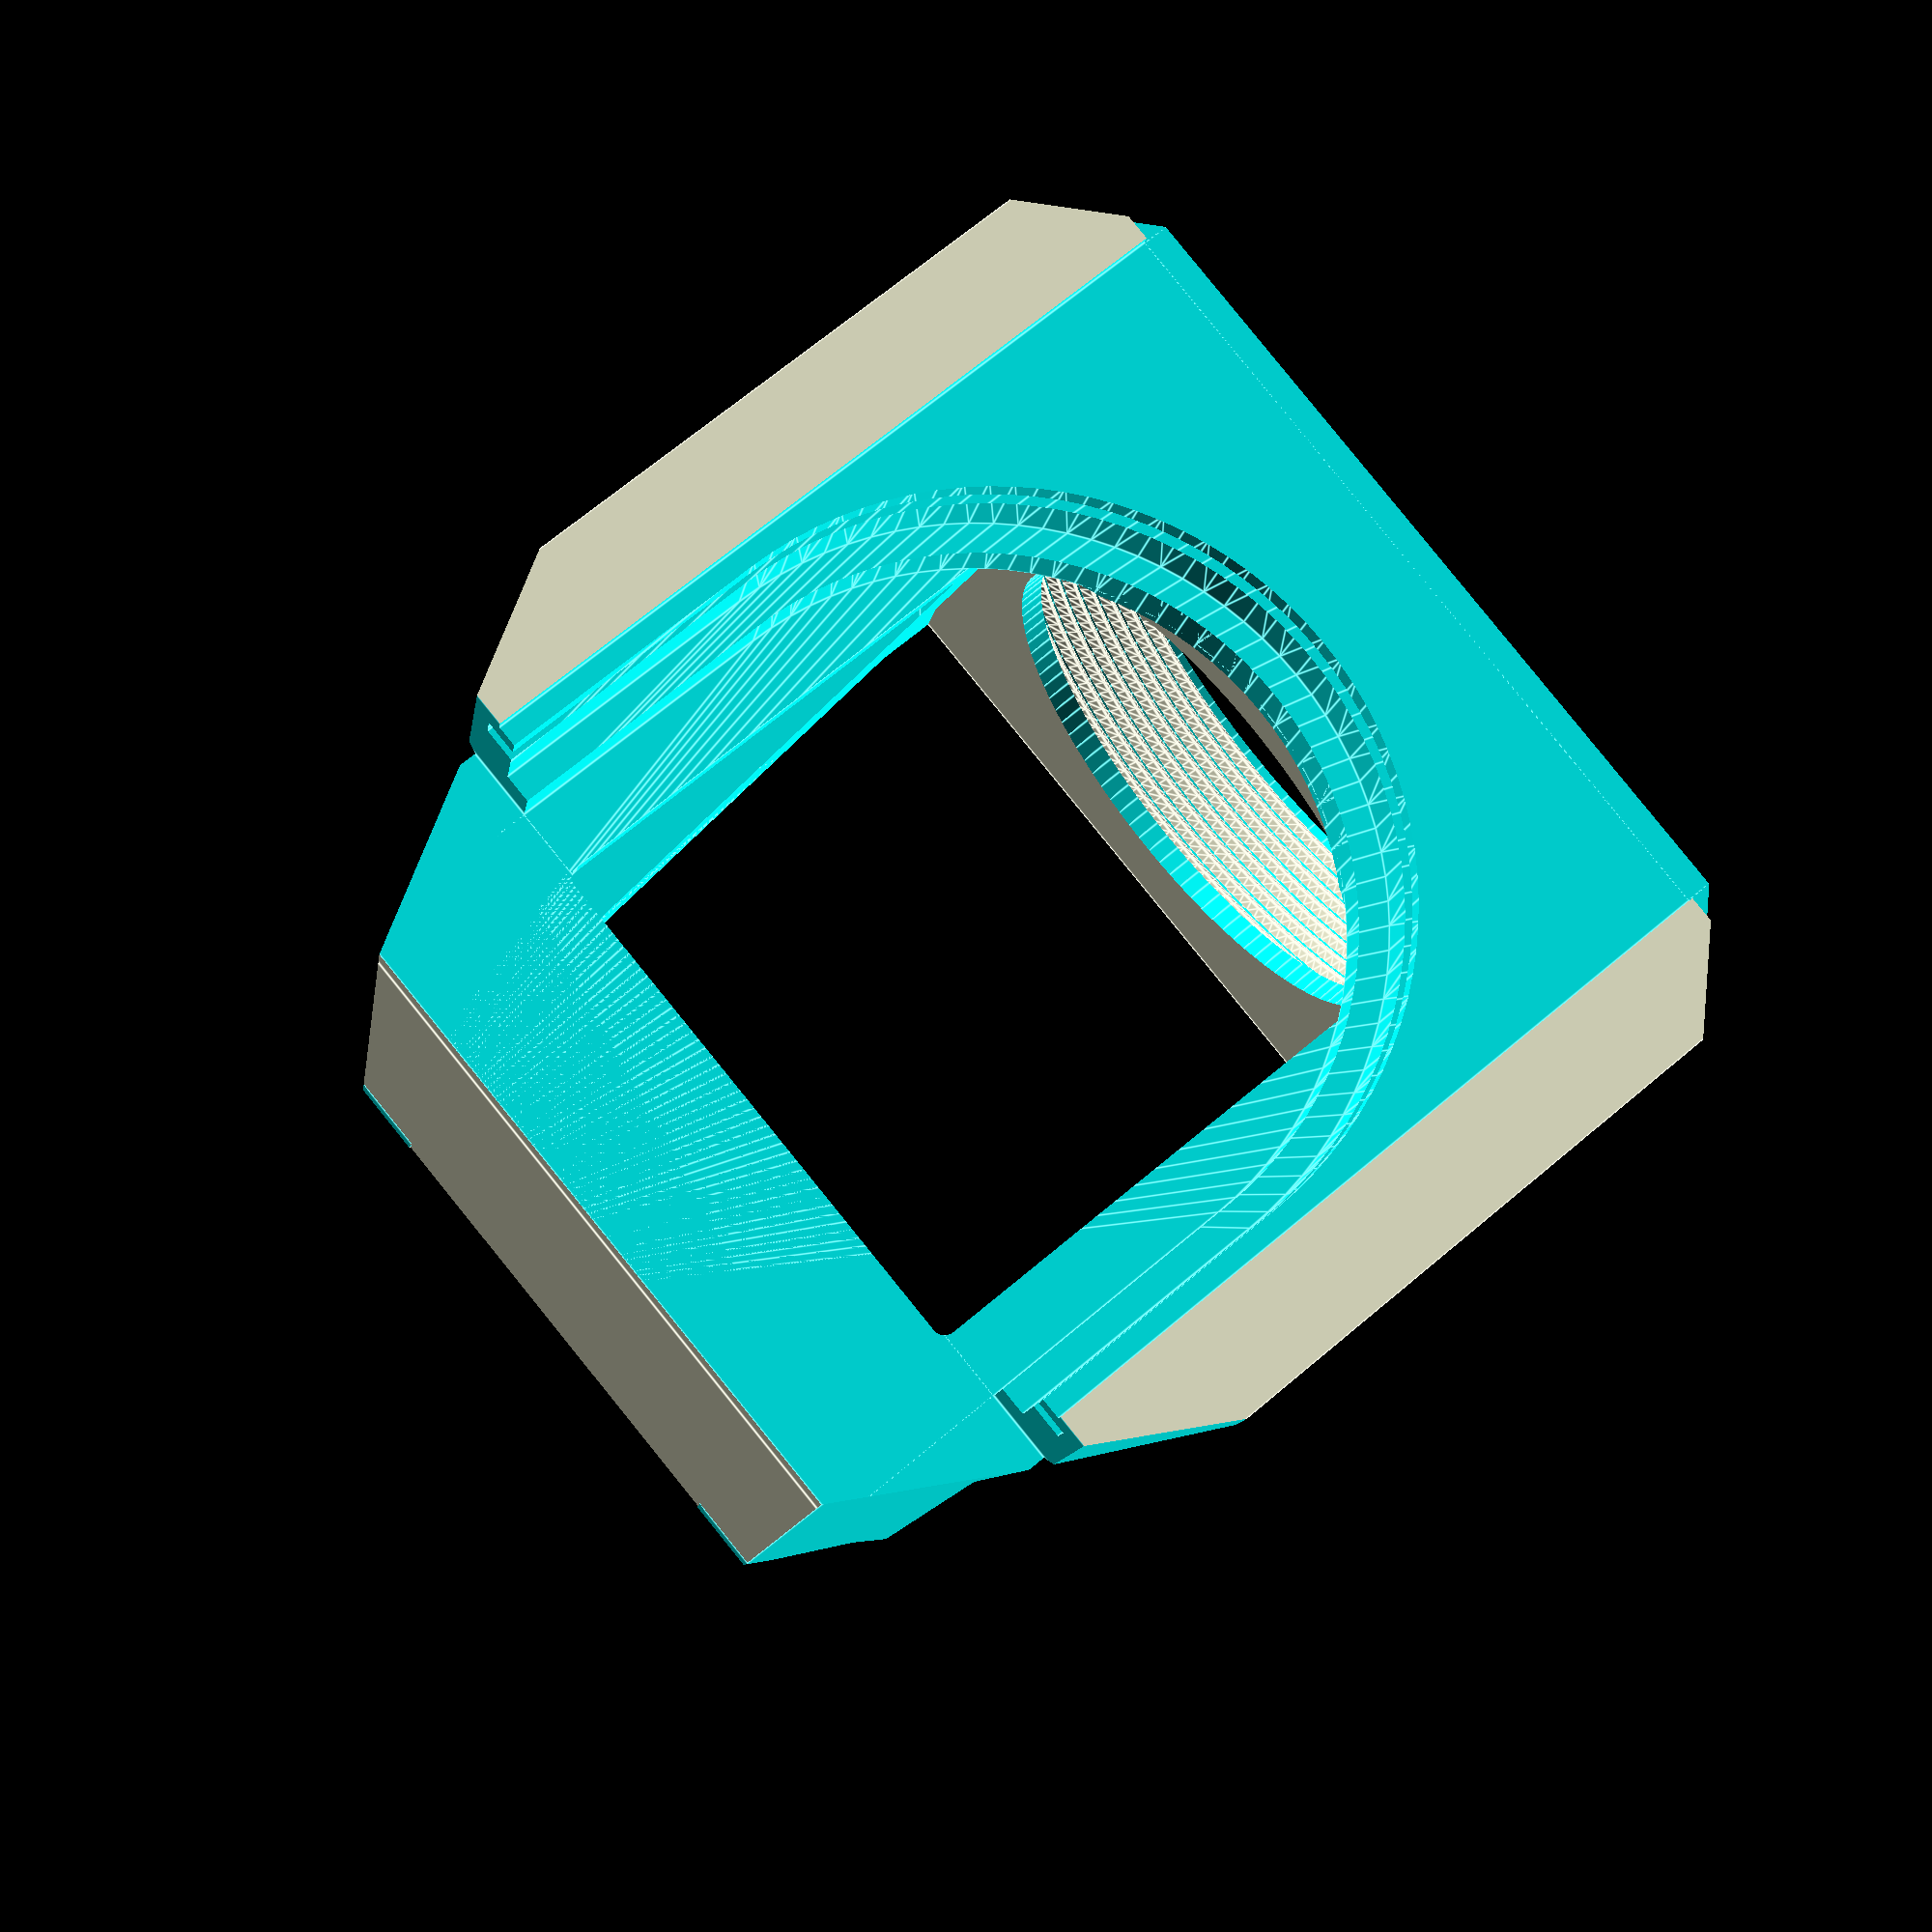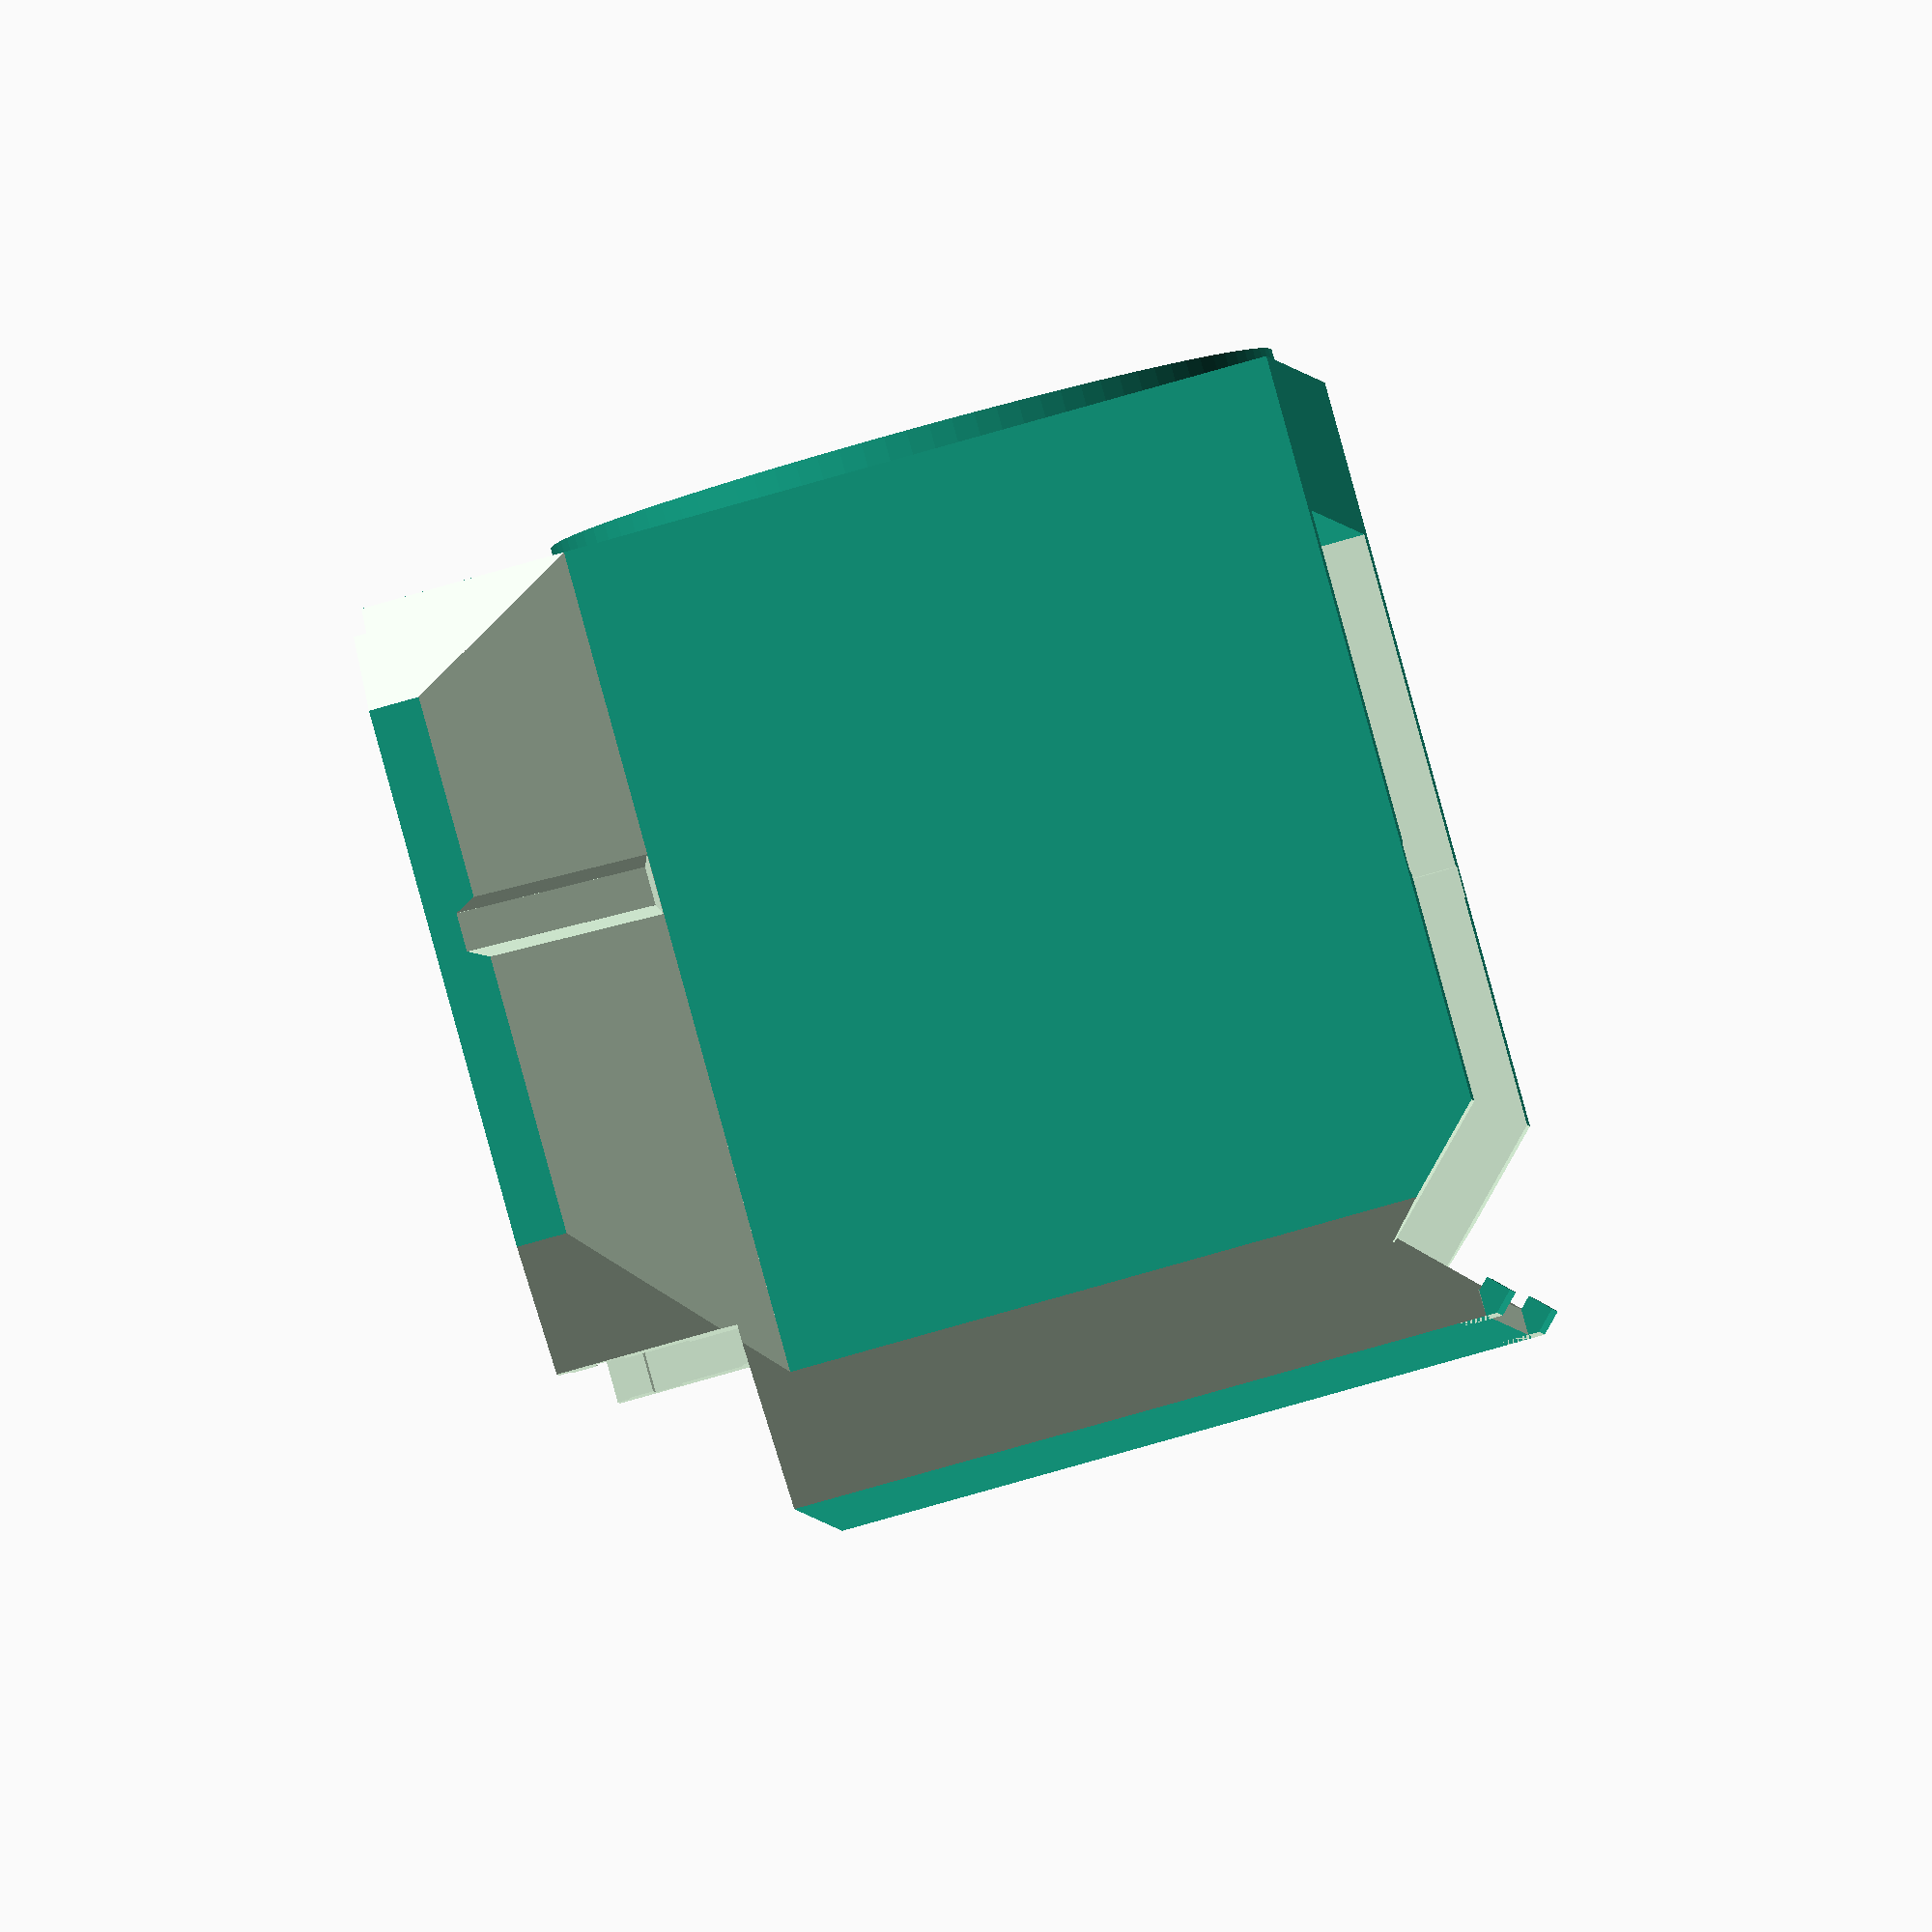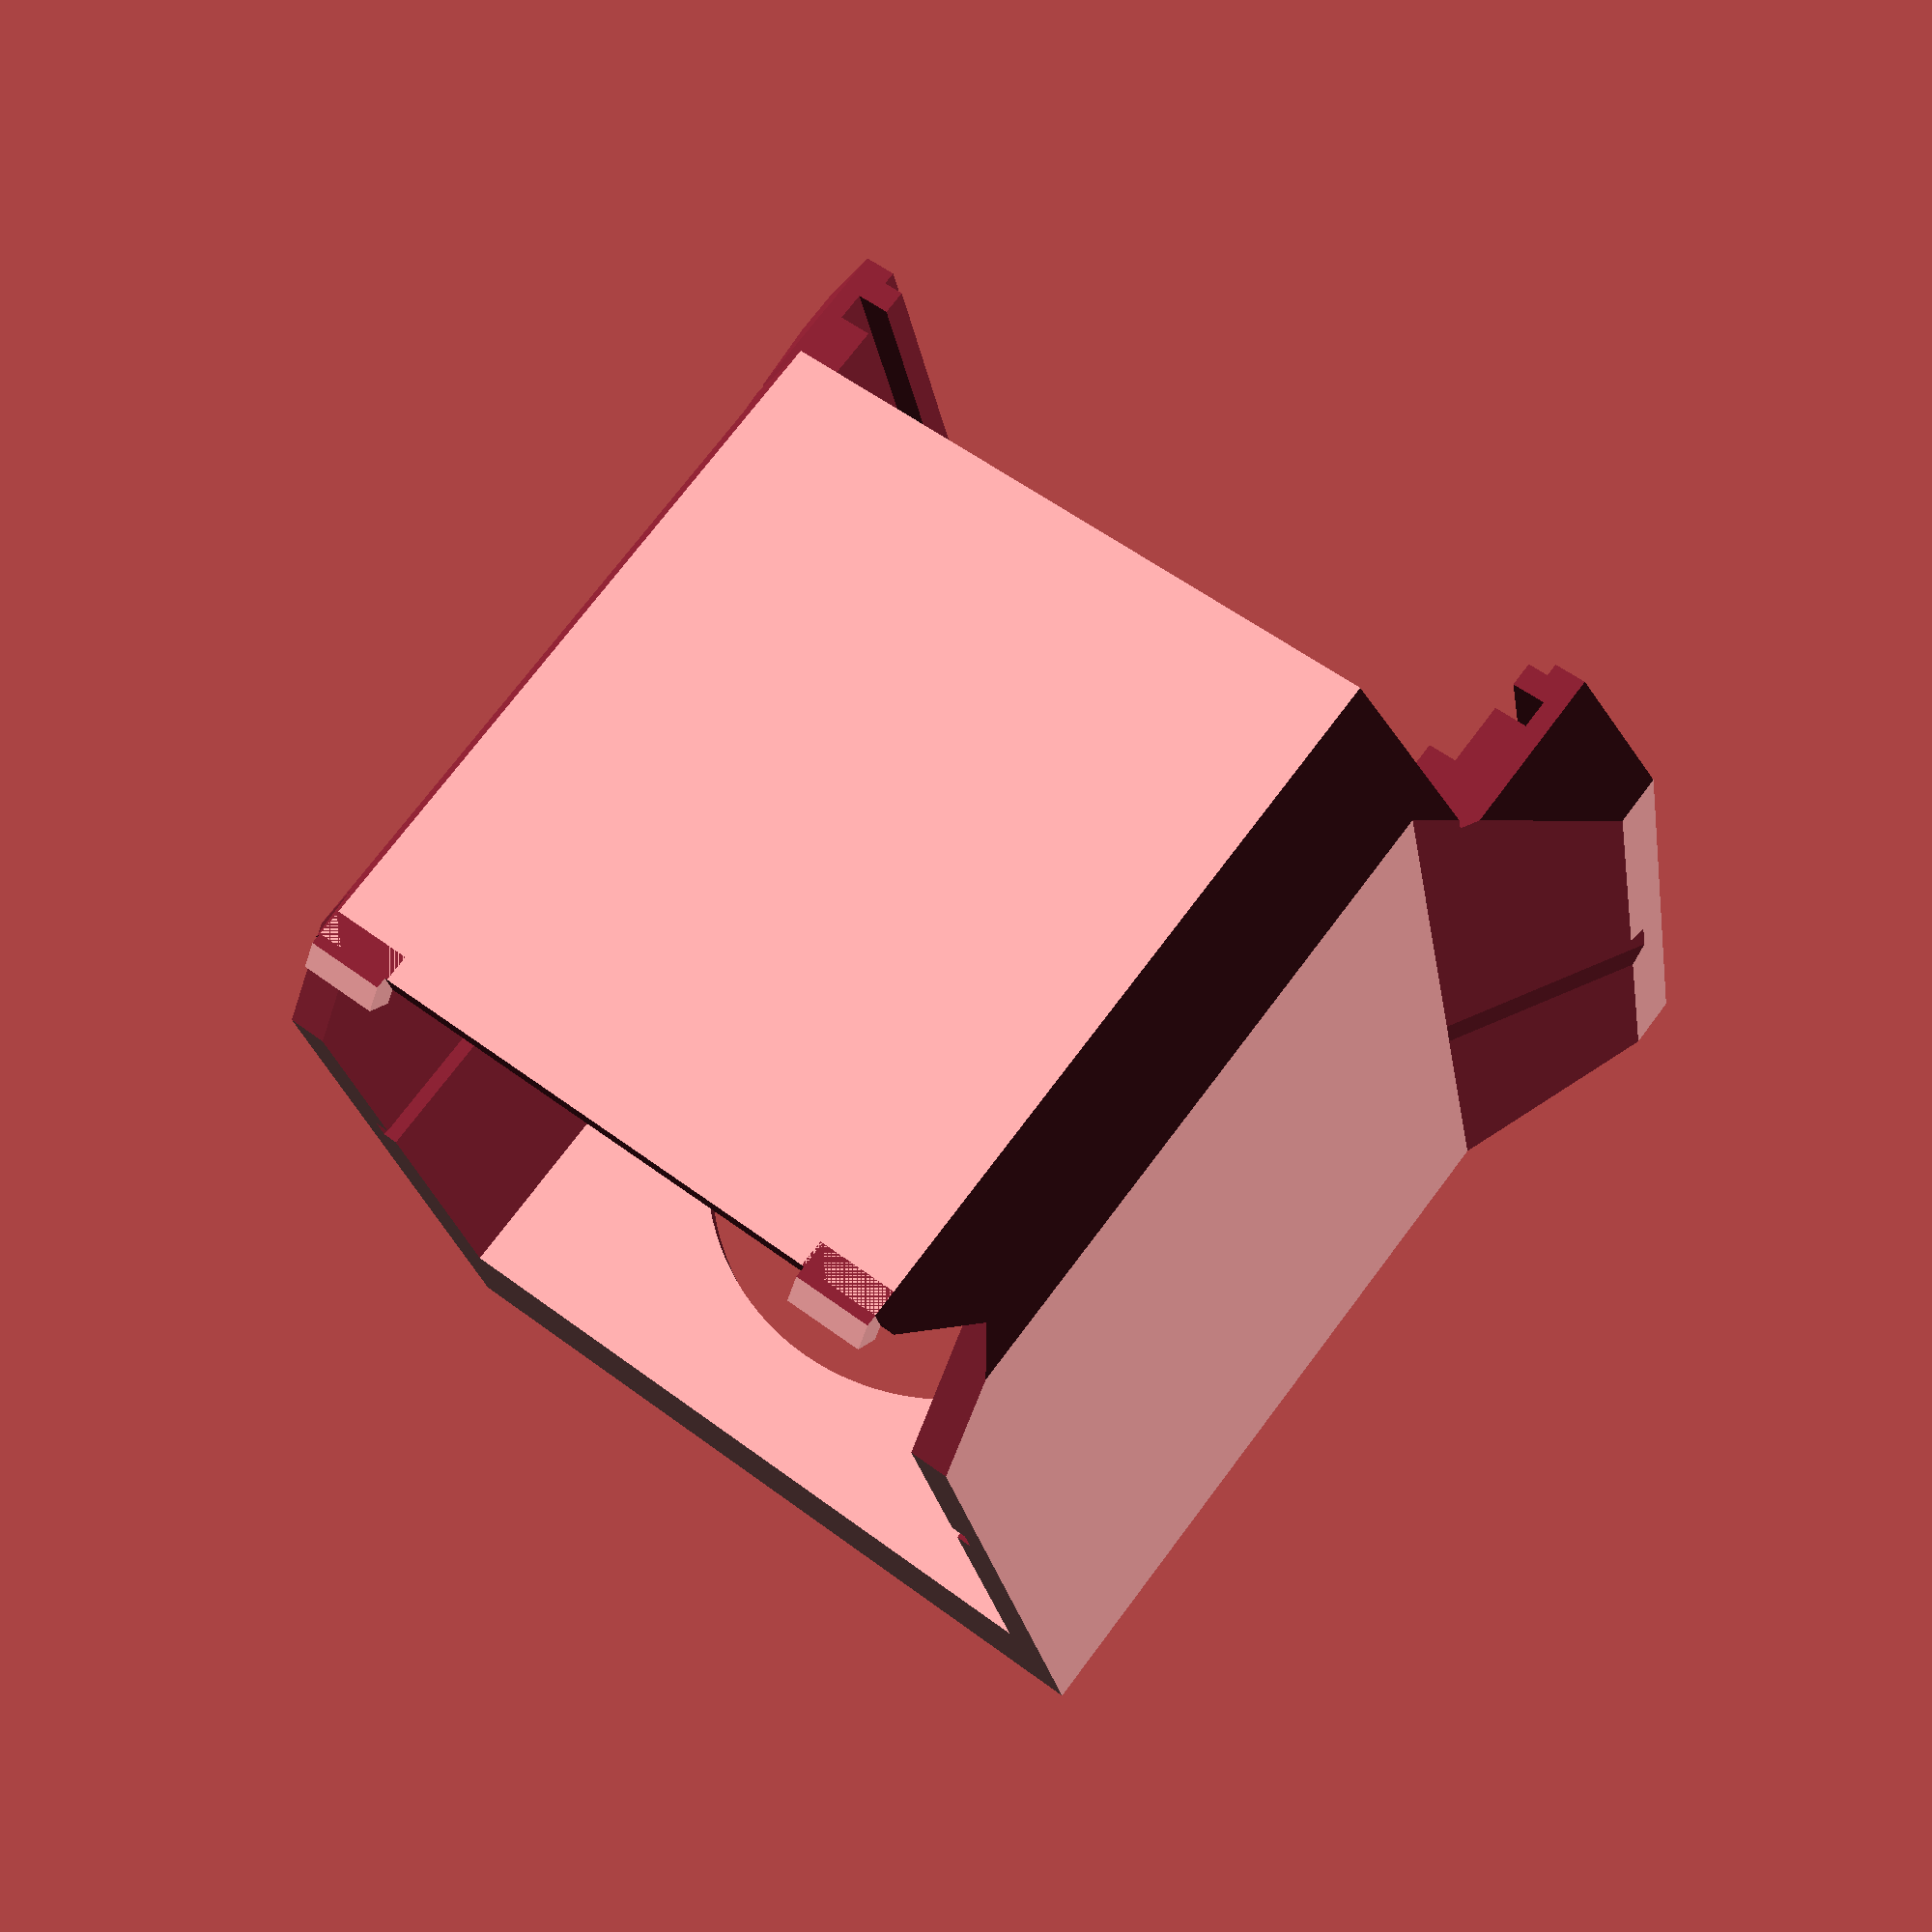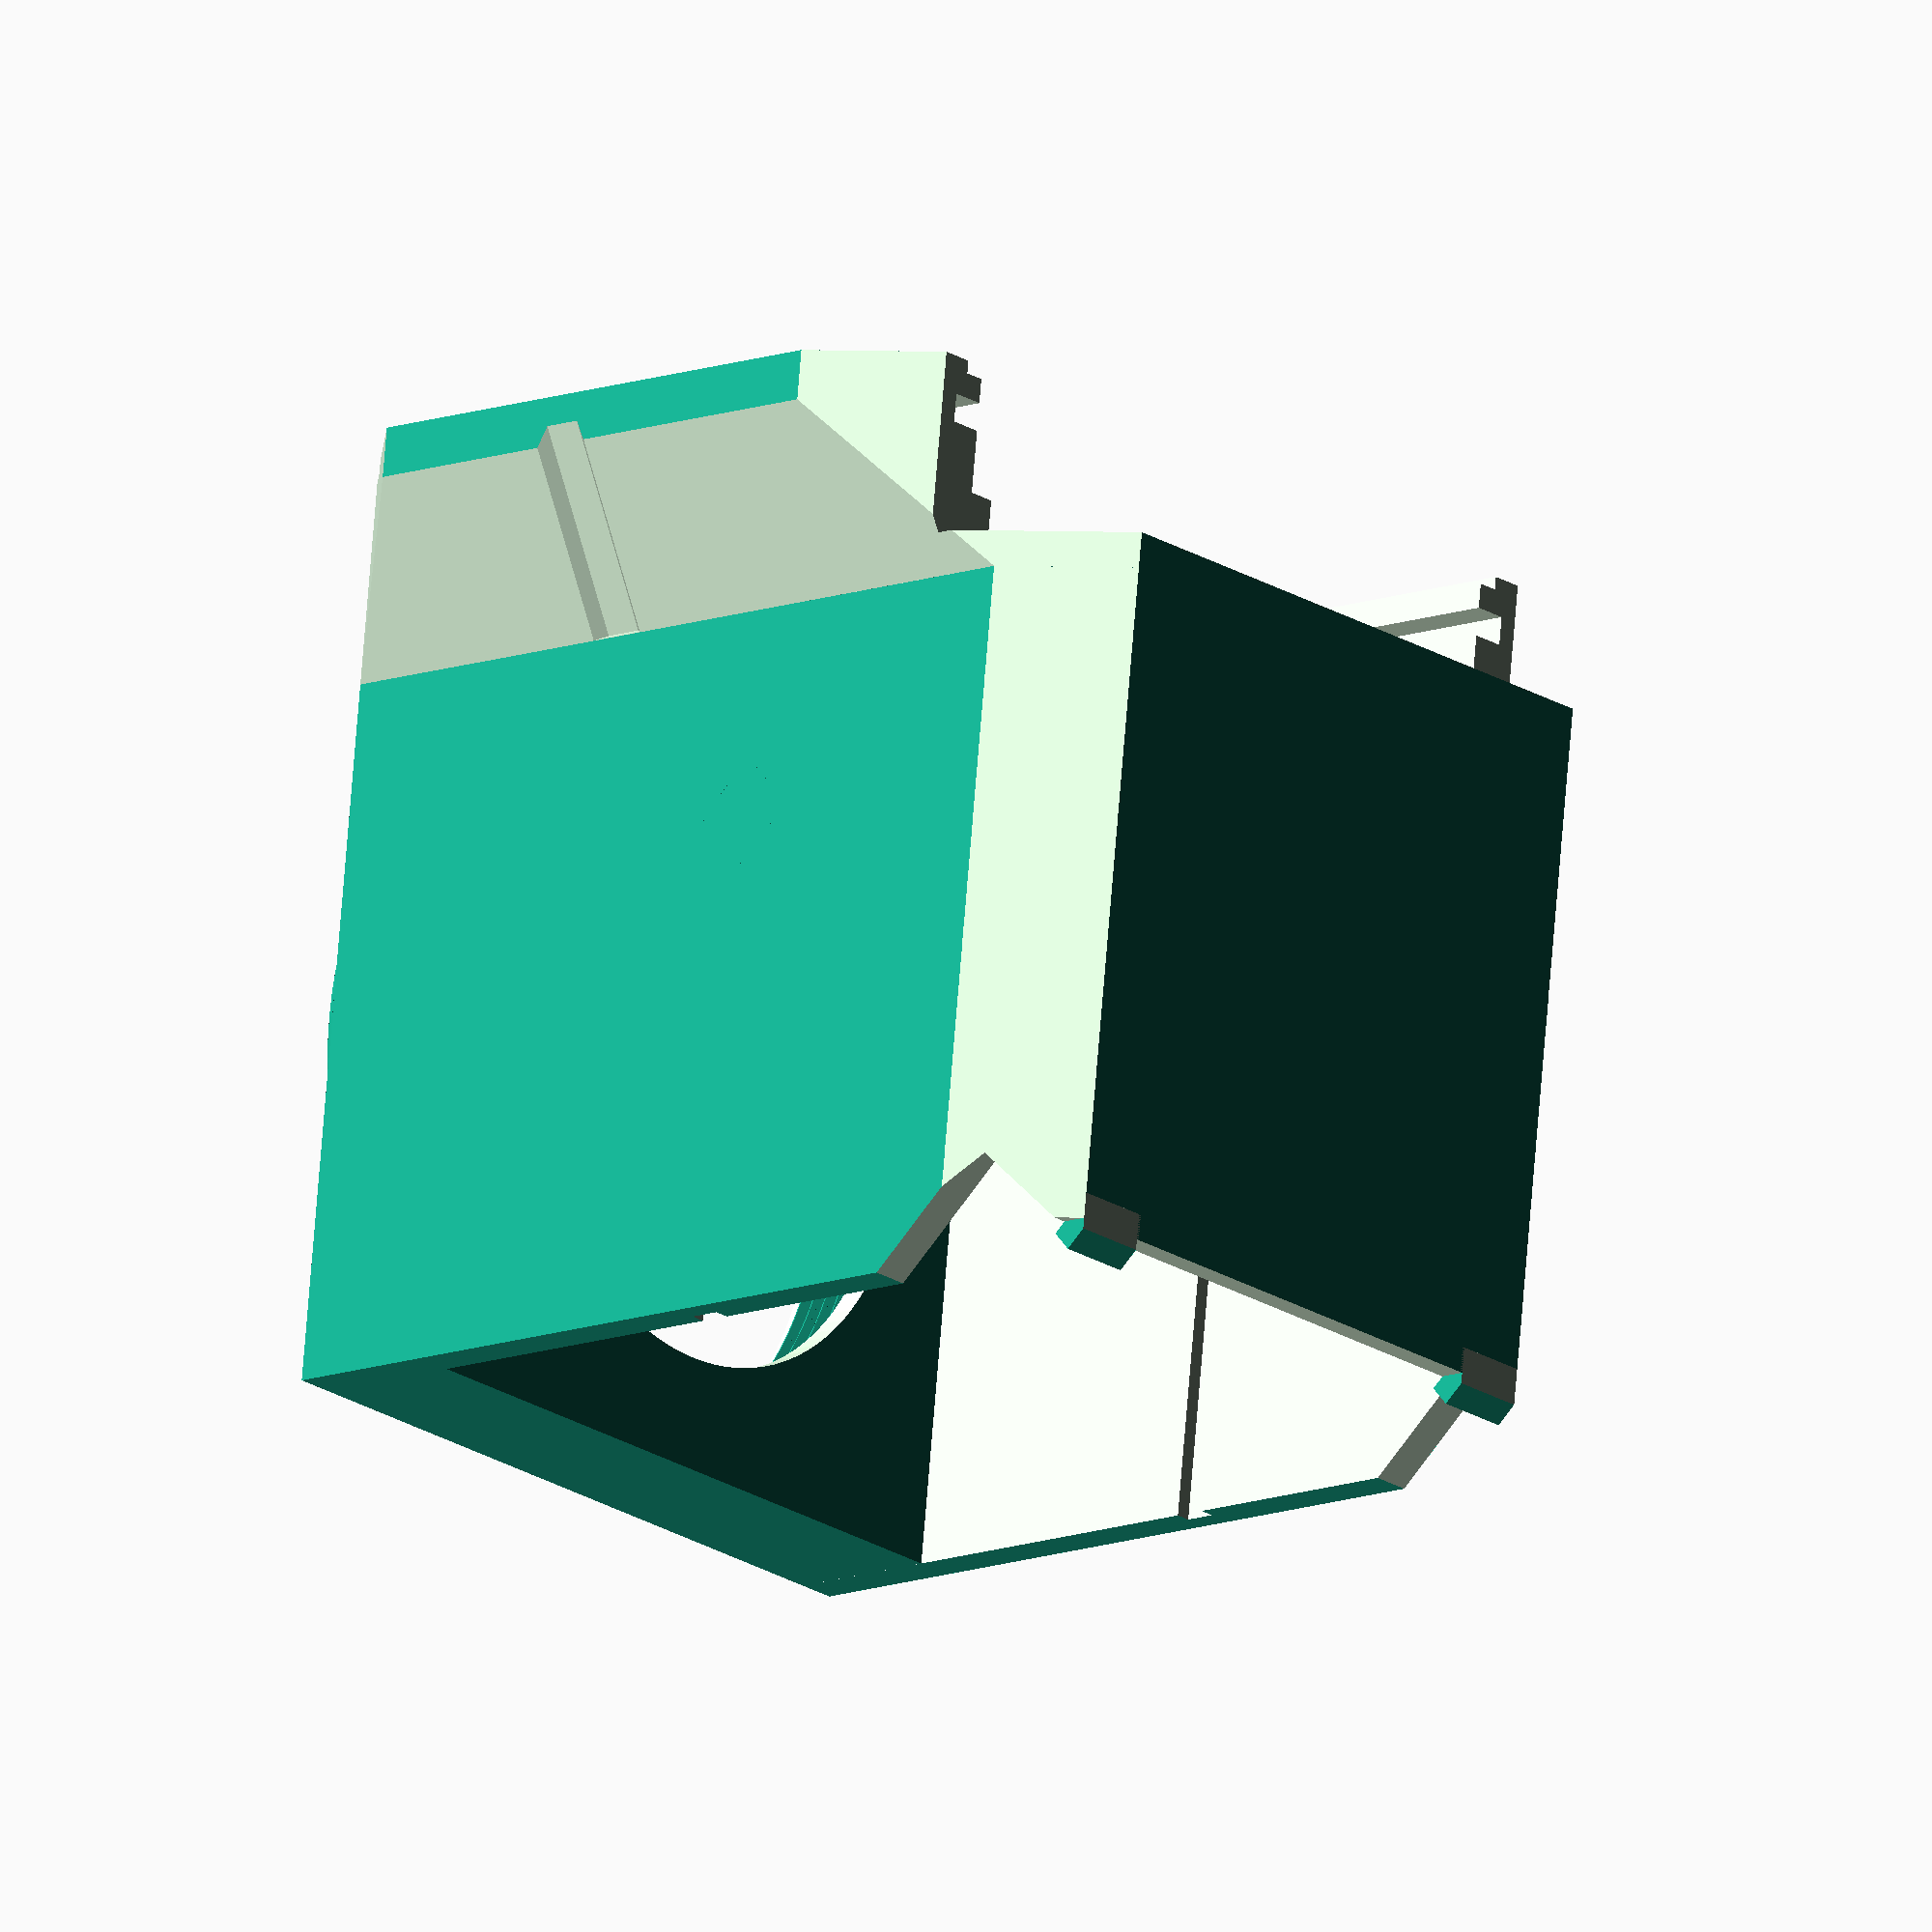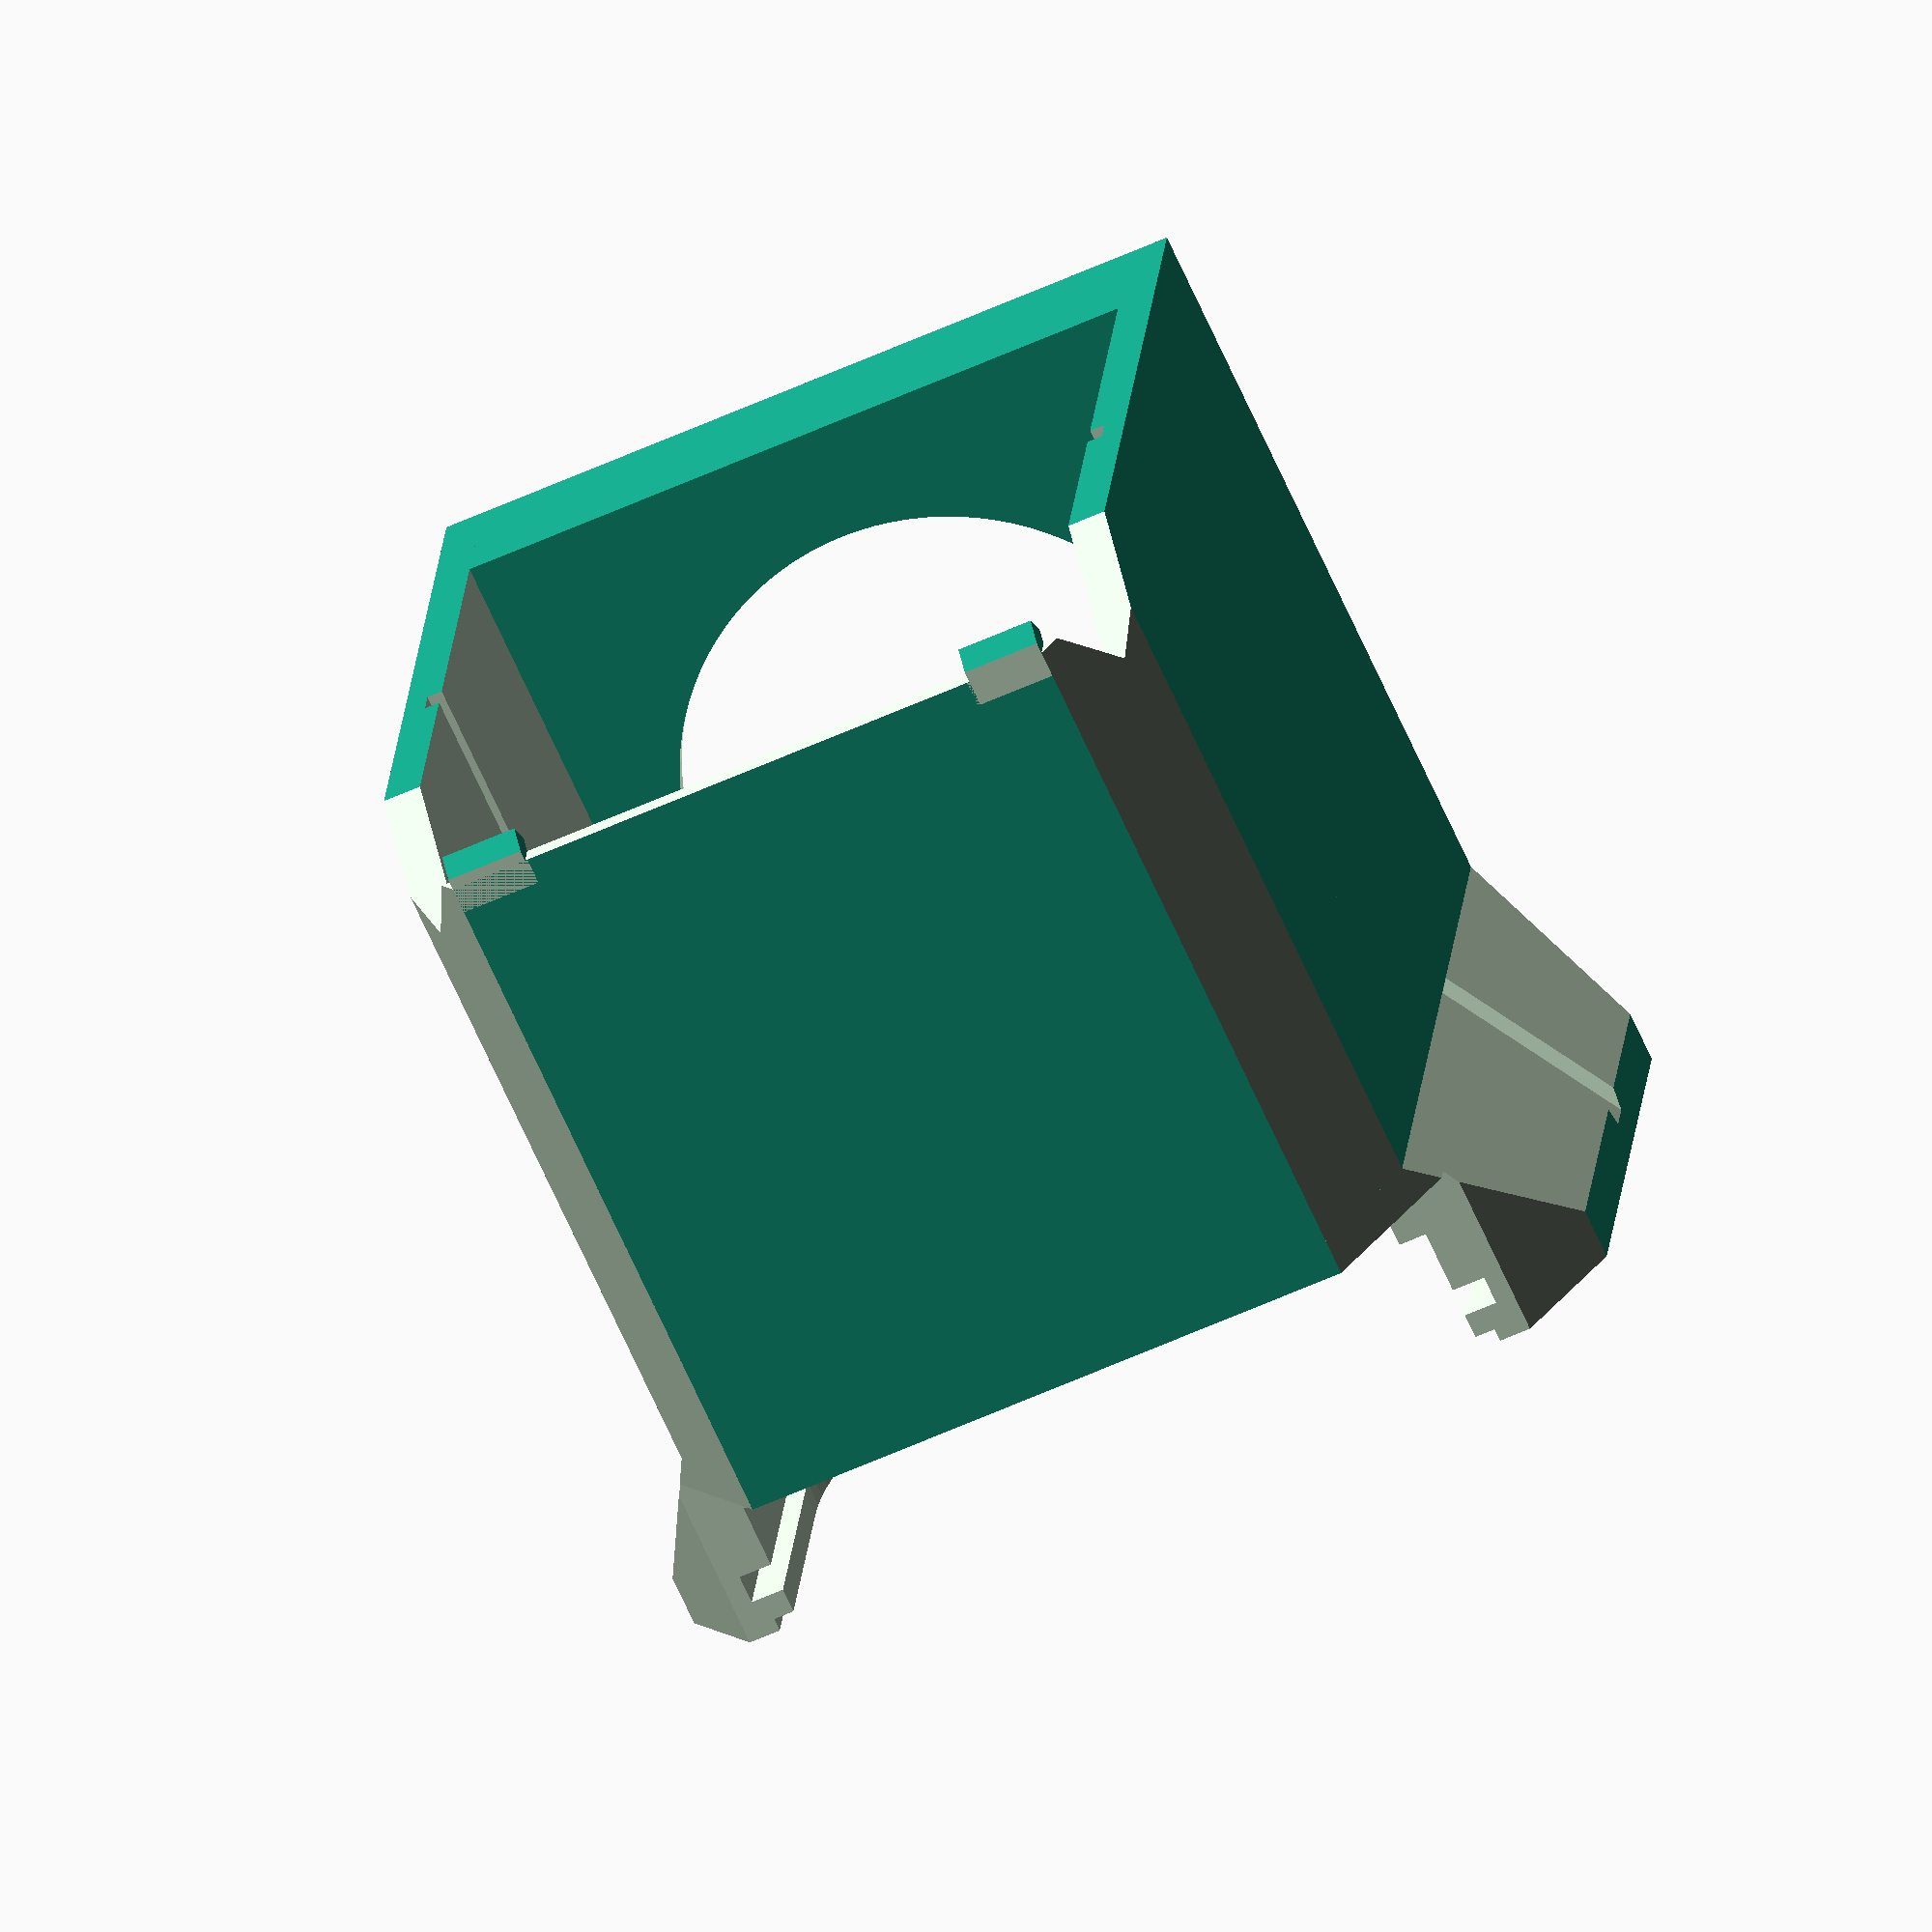
<openscad>
//
// Filter cube for TiU. Fits both Olympus and Nikon dichroics.
//
// Hazen 12/14
//

$fn = 100;

show_thread = 1;
testing = 0;

// reverse trapezoid
module reverse_trapezoid(p0, p1, p2, p3, p4, p5, p6, p7)
{
	polyhedron(
		points = [p0, p1, p2, p3, p4, p5, p6, p7],
		faces = [[0,1,2,3],[0,4,5,1],[0,3,7,4],
				  [6,5,4,7],[6,2,1,5],[6,7,3,2]]);
}

// thread.
module inner_thread (radius = 12.9,
			          thread_height = 0.45,
				      thread_base_width = 0.6,
				      thread_top_width = 0.05,
				      thread_length = 6.5,
				      threads_per_mm = 0.635,
				      extra = -0.5,
				      overlap = 0.01)
{
	cylinder_radius = radius + thread_height;
	inner_diameter = 2.0 * 3.14159 * radius;

	number_divisions = 180;
	overshoot = extra * number_divisions;
	angle_step = 360.0/number_divisions;
	turns = thread_length/threads_per_mm;
	z_step = threads_per_mm/number_divisions;

	fudge = angle_step * overlap;

	p0 = [cylinder_radius * cos(-0.5 * (angle_step + fudge)),
         cylinder_radius * sin(-0.5 * (angle_step + fudge)),
         -0.5 * thread_base_width];
	p1 = [radius * cos(-0.5 * (angle_step + fudge)),
         radius * sin(-0.5 * (angle_step + fudge)),
         -0.5 * thread_top_width];

	p2 = [radius * cos(-0.5 * (angle_step + fudge)),
         radius * sin(-0.5 * (angle_step + fudge)),
         0.5 * thread_top_width];
   p3 = [cylinder_radius * cos(-0.5 * (angle_step + fudge)),
         cylinder_radius * sin(-0.5 * (angle_step + fudge)),
         0.5 * thread_base_width];

	p4 = [cylinder_radius * cos(0.5 * (angle_step + fudge)),
         cylinder_radius * sin(0.5 * (angle_step + fudge)),
         -0.5 * thread_base_width + z_step];
	p5 = [radius * cos(0.5 * (angle_step + fudge)),
         radius * sin(0.5 * (angle_step + fudge)),
         -0.5 * thread_top_width + z_step];

	p6 = [radius * cos(0.5 * (angle_step + fudge)),
         radius * sin(0.5 * (angle_step + fudge)),
         0.5 * thread_top_width + z_step];
	p7 = [cylinder_radius * cos(0.5 * (angle_step + fudge)),
         cylinder_radius * sin(0.5 * (angle_step + fudge)),
         0.5 * thread_base_width + z_step];

	difference(){
		union(){
			for(i = [-overshoot:(turns*number_divisions+overshoot)]){
			//for(i= [0:1]){
				rotate([0,0,i*angle_step])
				translate([0,0,i*z_step])
				reverse_trapezoid(p0, p1, p2, p3, p4, p5, p6, p7);
			}
		}
		translate([0,0,-2])
		cylinder(r = cylinder_radius+0.1, h = 2);

		translate([0,0,thread_length])
		cylinder(r = cylinder_radius+0.1, h = 2);
	}
}

module lock_groove()
{
	length = 8.3;

	difference(){
		union(){
			translate([-0.75,0,0])
			cube(size = [1.5,length,0.7]);

			translate([-0.75,0,0])
			rotate([0,-45,0])
			cube(size = [1.5,length,1.2]);

			mirror([1,0,0])
			translate([-0.75,0,0])
			rotate([0,-45,0])
			cube(size = [1.5,length,1.2]);
		}
		translate([-5,-0.5,0.61])
		cube(size = [10,length+1,5]);
	}	
}

module base()
{
	difference(){
		union(){
			difference(){
				union(){
					translate([0,-19,0])
					cube(size = [37,38,8.45]);
				
					translate([0,-15,8.45])
					cube(size = [37,30.0,27.55]);
				}

				// optical clearance for dichroic.
				hull(){
					translate([7.4,10,7])
					cylinder(r = 0.5, h = 40);
					translate([7.4,-10,7])
					cylinder(r = 0.5, h = 40);
					translate([28.4,-10,7])
					cylinder(r = 0.5, h = 40);
					translate([28.4,10,7])
					cylinder(r = 0.5, h = 40);
				}
				translate([17.4,0,16.6])
				rotate([0,45,0])
				hull(){
					translate([0,10,-1.1])
					cylinder(r=0.5,h=2.2);

					translate([-14.2,10,-1.1])
					cylinder(r=0.5,h=2.2);

					translate([-14.2,-10,-1.1])
					cylinder(r=0.5,h=2.2);

					translate([0,-10,-1.1])
					cylinder(r=0.5,h=2.2);
				}

				// clear out inside under dichroic.
				hull(){
					translate([7.4,12.5,8])
					cylinder(r = 0.5, h = 17);
					translate([7.4,-12.5,8])
					cylinder(r = 0.5, h = 17);
					translate([24.4,-12.5,8])
					cylinder(r = 0.5, h = 0.1);
					translate([24.4,12.5,8])
					cylinder(r = 0.5, h = 0.1);
				}

				// taper clearance.
				hull(){
					translate([2.0,10,8])
					cylinder(r = 0.5, h = 21.9);
					translate([2.0,-10,8])
					cylinder(r = 0.5, h = 21.9);
					translate([7.4,-12.5,8])
					cylinder(r = 0.5, h = 17);
					translate([7.4,12.5,8])
					cylinder(r = 0.5, h = 17);
				}

				// optical clearance for emission filter.
				translate([17.4,0,-0.1])
				cylinder(r = 10.5, h = 8);

				//
				// dichroic mount
				//

				// slot
				translate([-2,-13.5,37.2])
				rotate([0,45,0])
				cube(size = [50,27,30]);

				// trim top
				translate([0,-15.5,35.2])
				rotate([0,45,0])
				cube(size = [5,31,10]);

				translate([-1,-15.5,34.2])
				cube(size = [5,31,10]);

				//
				// side flanges
				//
				translate([-0.5,19,1.95])
				rotate([31.61,0,0])
				cube(size = [42.5,5,7.632]);

				mirror([0,1,0])
				translate([-0.5,19,1.95])
				rotate([31.61,0,0])
				cube(size = [42.5,5,7.632]);		

				// rear taper
				translate([0,12.25,-0.5])
				rotate([0,0,29.36])
				cube(size = [16,10,40]);

				mirror([0,1,0])
				translate([0,12.25,-0.5])
				rotate([0,0,29.36])
				cube(size = [16,10,40]);

				// front taper
				translate([33,-19,-0.5])
				rotate([0,0,-45])
				cube(size = [10,10,10]);

				mirror([0,1,0])
				translate([33,-19,-0.5])
				rotate([0,0,-45])
				cube(size = [10,10,10]);

				// lock groove
				translate([24,-19,1.15])
				rotate([58.39,0,0])
				lock_groove();

				mirror([0,1,0])
				translate([24,-19,1.15])
				rotate([58.39,0,0])
				lock_groove();
			}

			//
			// front assembly
			//

			// bottom part /w dichroic stop
			difference(){
				translate([28,-15,0])
				cube(size = [9,30,7.5]);

				translate([30.9,-15.1,9.7])
				rotate([0,-135,0])
				cube(size = [5,30.2,5]);

				translate([17.5,0,-0.1])
				cylinder(r = 13.1, h = 8.15);

			}

			// upper part w/ emission filter mount
			translate([31,-15,6])
			cube(size = [6,30,30]);

			// excitation filter mount.
			translate([38,0,21.2])
			rotate([0,-90,0])
			cylinder(r = 14.1, h = 1.0);
		}
	
		// bottom rails.
		translate([-1,-15,-1])
		cube(size = [50,30,1.5]);

		translate([36,-20,-1])
		cube(size = [5,40,1.5]);

		//
		// dichroic holder slots.
		//

		translate([16.8,13.49,17.3])
		difference(){
			cube(size = [1.2,0.6,40]);
			translate([-0.1,-0.1,-3])
			rotate([0,-45,0])
			cube(size = [3,3,3]);
		}

		mirror([0,1,0])
		translate([16.8,13.49,17.3])
		difference(){
			cube(size = [1.2,0.6,40]);
			translate([-0.1,-0.1,-3])
			rotate([0,-45,0])
			cube(size = [3,3,3]);
		}

		//
		// emission filter holder slot.
		//

		// main slot
		hull(){
			translate([-1,0,-0.1])
			cylinder(r = 14.2, h = 5.1);

			translate([17.5,0,-0.1])
			cylinder(r = 14.2, h = 5.1);
		}

		// upper clearance
		hull(){
			translate([-1,0,-0.1])
			cylinder(r = 13.1, h = 7.15);

			translate([17.5,0,-0.1])
			cylinder(r = 13.1, h = 7.15);
		}

		// mounting groove
		hull(){
			translate([-1,0,1.45])
			cylinder(r = 15.5, h = 1.1);

			translate([17.5,0,1.45])
			cylinder(r = 15.5, h = 1.1);
		}

		translate([0,-20,-0.1])
		cube(size = [7.1,40,7.15]);

		//
		// excitation filter mount.
		//

		// optical clearance (front / excitation)
		translate([38.1,0,21.2])
		rotate([0,-90,0])
		cylinder(r = 10.5, h = 7.2);

		// excitation filter clearance
		translate([38.1,0,21.2])
		rotate([0,-90,0])
		cylinder(r = 13.32, h = 6.1);

		//
		// Remove some excess material from the bottom.
		//
		/*
		translate([36.5,0,0])
		cylinder(r = 3, h = 7.5);
		translate([35.5,9,0])
		cylinder(r = 4, h = 7.5);
		translate([35.5,-9,0])
		cylinder(r = 4, h = 7.5);
		*/

	}

	// tabs to keep dichroic from sliding out the top.
	translate([0,0,33.2])
	rotate([0,-45,0]){
		translate([0,9.25,0])
		difference(){
			cube(size = [2,3,1]);
			rotate([0,-45,0])
			translate([0,-0.1,0])
			cube(size = [3,3.2,1]);
		}
		translate([0,-12.25,0])
		difference(){
			cube(size = [2,3,1]);
			rotate([0,-45,0])
			translate([0,-0.1,0])
			cube(size = [3,3.2,1]);
		}
	}

	// SM1 thread for excitation filter.
	if (show_thread){
		translate([38,0,21.2])
		rotate([0,-90,0])
		inner_thread();
	}

}

module emission_filter_holder()
{
	difference(){
		union(){
			translate([17.4,0,0])
			cylinder(r = 14.1, h = 4.3);

			hull(){
				translate([-1,0,0])
				cylinder(r = 14.1, h = 3);

				translate([17.4,0,0])
				cylinder(r = 14.1, h = 3);
			}

			// mounting ring.
			hull(){
				translate([-1,0,1])
				cylinder(r = 15.45, h = 1);

				translate([17.4,0,1])
				cylinder(r = 15.45, h = 1);
			}

			translate([0,-20,0])
			cube(size = [7,40,5.4]);

			translate([0,-15,0])
			cube(size = [7,30,6.4]);
		}

		// optical clearance.
		translate([17.4,0,-1])
		cylinder(r = 10.5, h = 4);

		// filter mount.
		translate([17.4,0,1])
		cylinder(r = 13.1, h = 6);
		
		// square off end.
		translate([-20,-20,-0.1])
		cube(size = [20,40,6.1]);

		// slot
		hull(){
			translate([2.5,-10,-0.1])
			cylinder(r=1,h=1);

			translate([2.5,10,-0.1])
			cylinder(r=1,h=1);
		}

		// rear taper
		translate([0,12.25,-0.5])
		rotate([0,0,29.36])
		cube(size = [16,10,40]);

		mirror([0,1,0])
		translate([0,12.25,-0.5])
		rotate([0,0,29.36])
		cube(size = [16,10,40]);

	}
}

module dichroic_tab(){

	translate([17.4,11.4,33.7]){
		hull(){
			translate([-2.0,0,0])
			rotate([-90,0,0])
			cylinder(r =0.5, h = 1);

			translate([2.0,0,0])
			rotate([-90,0,0])
			cylinder(r =0.5, h = 1);
		}
	}

	translate([0,11.9,0])
	hull(){
		translate([22.65,0,16.25])
		rotate([-90,0,0])
		cylinder(r =0.25, h = 1.5);

		translate([20.65,0,34.15])
		rotate([-90,0,0])
		cylinder(r =0.25, h = 1.5);

		translate([14.15,0,34.15])
		rotate([-90,0,0])
		cylinder(r =0.25, h = 1.5);

		translate([9.15,0,29.15])
		rotate([-90,0,0])
		cylinder(r =0.25, h = 1.5);

	}

}

module dichroic_holder() {
	difference(){
		union(){
			translate([17.4,0,20.6])
			rotate([0,45,0])
			hull(){
				translate([17,12.9,-1])
				cylinder(r=0.5,h=2);

				translate([-17,12.9,-1])
				cylinder(r=0.5,h=2);

				translate([-17,-12.9,-1])
				cylinder(r=0.5,h=2);

				translate([17,-12.9,-1])
				cylinder(r=0.5,h=2);
			}

			// match slots in base.
			translate([16.9,13,21])
			cube(size = [1.0,1.1,10]);

			mirror([0,1,0])
			translate([16.9,13,21])
			cube(size = [1.0,1.1,10]);

			// side panels
			dichroic_tab();
			mirror([0,1,0])
			dichroic_tab();

			// pressure points at corners
			translate([17.4,0,20.6])
			rotate([0,45,0]){
				translate([15.7,11.7,-0.4])
				sphere(r=1);
				translate([15.7,-11.7,-0.4])
				sphere(r=1);
				translate([-15.7,11.7,-0.4])
				sphere(r=1);
				translate([-15.7,-11.7,-0.4])
				sphere(r=1);

			}
		}

		// optical clearance for dichroic.
		translate([17.4,0,20.6])
		rotate([0,45,0])
		hull(){
			translate([15,10.9,-1.5])
			cylinder(r=0.5,h=3);

			translate([-15,10.9,-1.5])
			cylinder(r=0.5,h=3);

			translate([-15,-10.9,-1.5])
			cylinder(r=0.5,h=3);

			translate([15,-10.9,-1.5])
			cylinder(r=0.5,h=3);
		}
	}
}

if (testing){

	//inner_thread();

	difference(){
		union(){
			base();

			translate([-20,0,0.5])
			emission_filter_holder();

			translate([0,0,15])
			dichroic_holder();
		}

		/*
		translate([-1,-20,25])
		cube(size = [45,40,40]);
		*/

		/*
		translate([-1,-20,0])
		cube(size = [45,40,24]);
		*/

		/*
		translate([-10,-20,-1])
		cube(size = [30,40,40]);
		*/

		/*
		translate([-1,-31,-1])
		cube(size = [45,30,40]);
		*/
	}
}
else{
	base();

	//translate([20,26,0])
	//rotate([0,-90,90])
	//emission_filter_holder();

	//translate([25,6,15.2])
	//rotate([90,90,0])
	//rotate([0,-45,0])
	//dichroic_holder();
}
</openscad>
<views>
elev=191.4 azim=39.5 roll=8.1 proj=p view=edges
elev=77.0 azim=195.5 roll=286.0 proj=o view=solid
elev=286.6 azim=79.0 roll=36.9 proj=p view=wireframe
elev=107.2 azim=318.3 roll=175.4 proj=o view=wireframe
elev=251.3 azim=95.1 roll=155.4 proj=o view=wireframe
</views>
